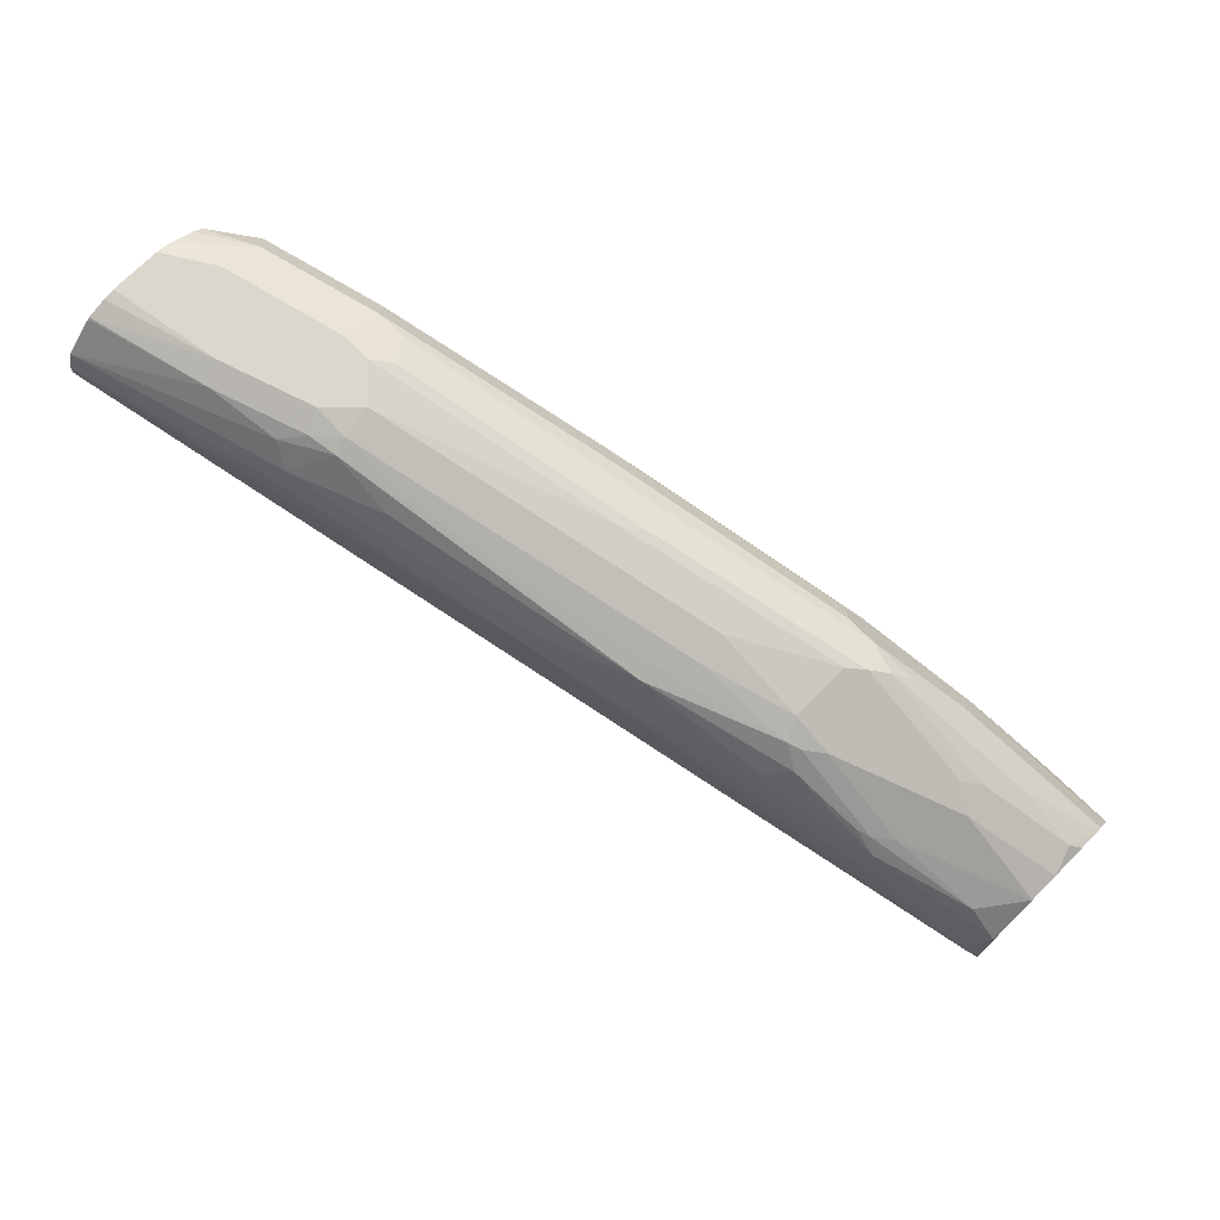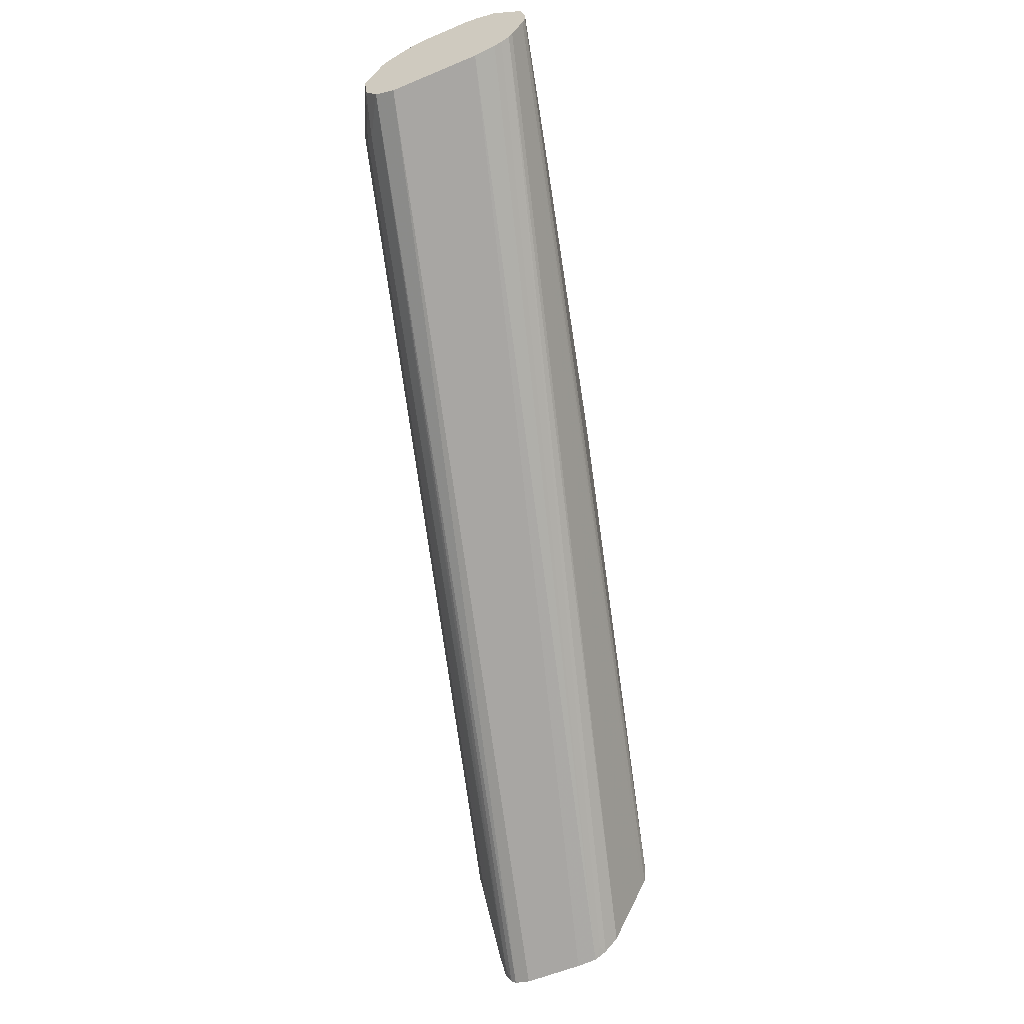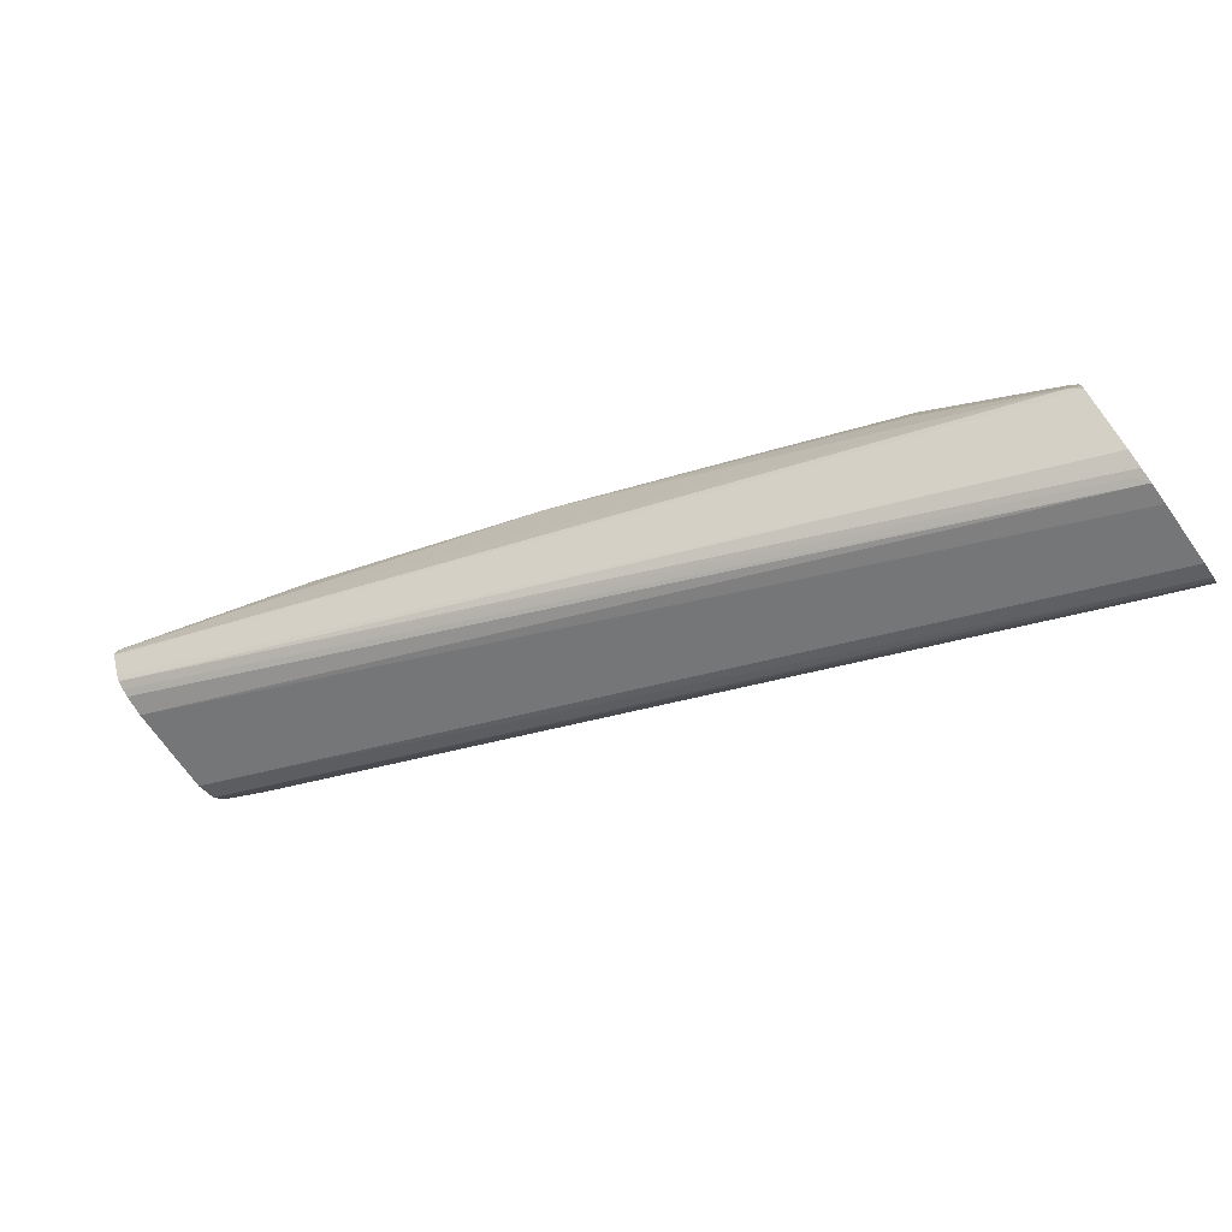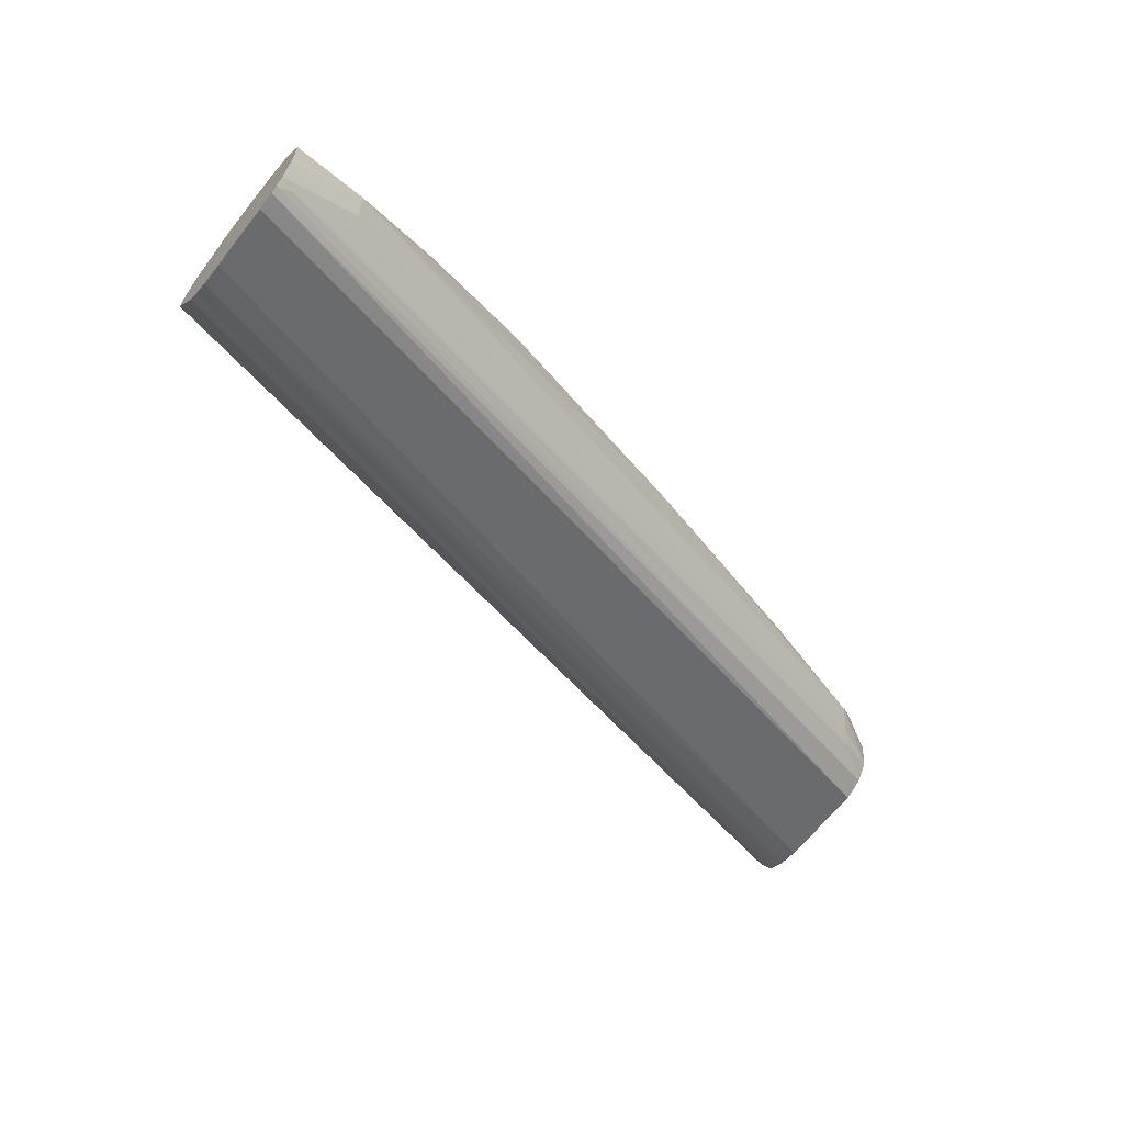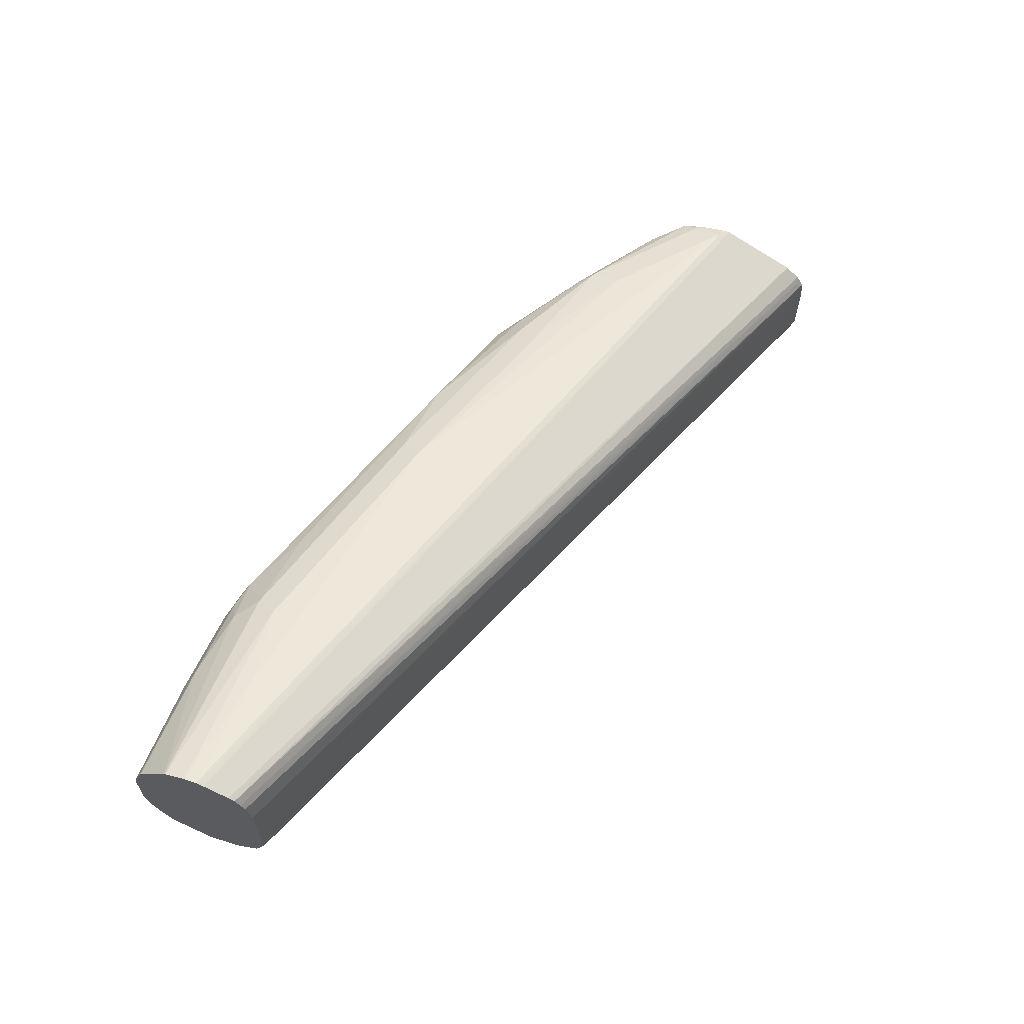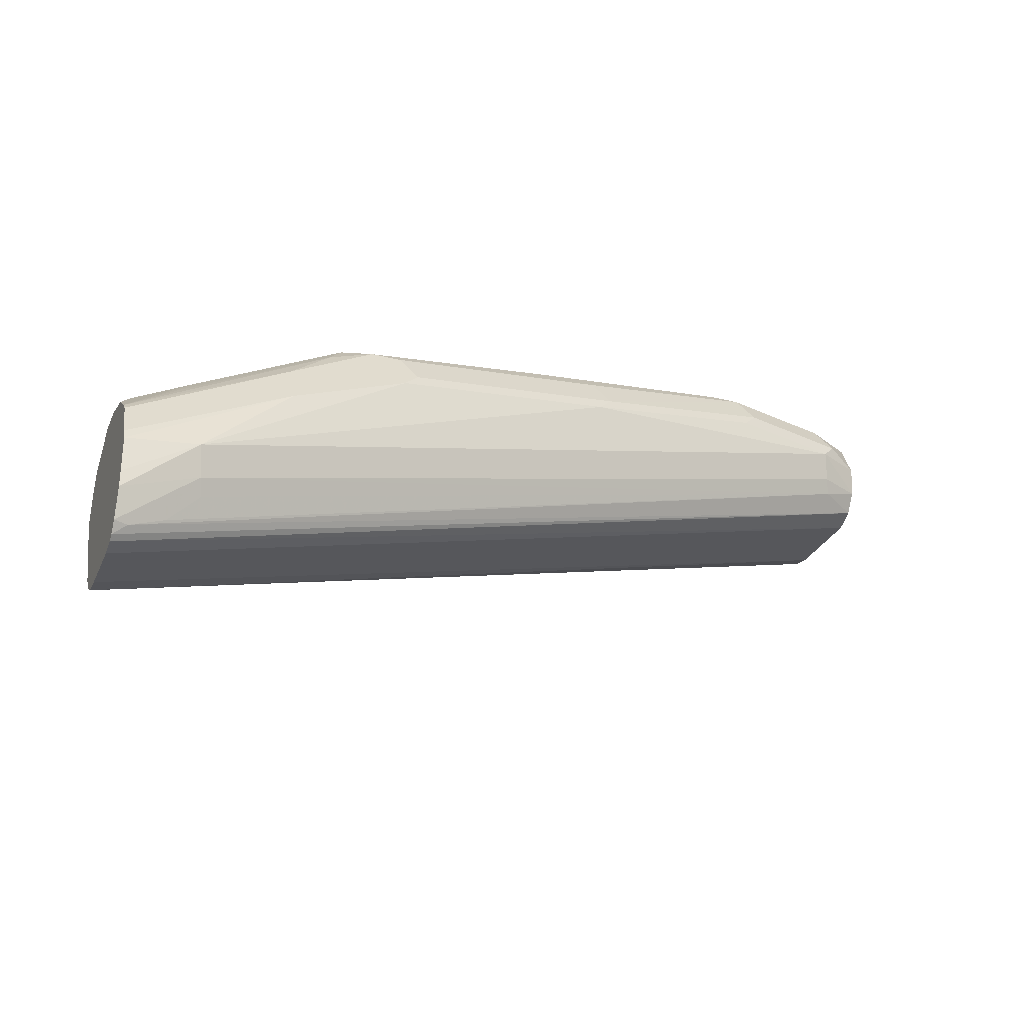
<metadata>
{"format":"obj","ext":"obj","renderer":"f3d","projection":"perspective","resolution":1024,"background":"white","views":[{"elev":73.3,"azim":45.1,"up":"+Y"},{"elev":-57.9,"azim":-66.5,"up":"+Y"},{"elev":-71.5,"azim":35.4,"up":"+Y"},{"elev":-65.4,"azim":141.8,"up":"+Y"},{"elev":63.7,"azim":-71.1,"up":"+Z"},{"elev":-28.9,"azim":159.2,"up":"+Y"}]}
</metadata>
<code>
v 0.4902 0.3868 -0.2424
v 0.4902 0.3891 -0.2515
v 0.4902 0.3868 -0.2077
v -0.02811 0.5713 -0.1039
v 0.4902 0.3918 -0.2546
v -0.02811 0.5771 -0.1154
v 0.4902 0.3876 -0.1959
v -0.02811 0.5713 -0.05194
v 0.4826 0.3982 -0.2554
v 0.4902 0.3982 -0.2584
v -0.02811 0.5886 -0.1227
v -0.004316 0.58 -0.1299
v 0.4902 0.3919 -0.1886
v 0.4847 0.3917 -0.1904
v -0.02811 0.5762 -0.03546
v -0.02811 0.574 -0.03979
v 0.4631 0.4069 -0.251
v 0.4652 0.4155 -0.2554
v 0.4902 0.4155 -0.2624
v 0.4479 0.4328 -0.2554
v -0.02811 0.6059 -0.1245
v -0.01152 0.6059 -0.1327
v 4.714e-05 0.6059 -0.1385
v -0.002135 0.5886 -0.1342
v 0.4458 0.4242 -0.251
v 0.4902 0.4003 -0.1807
v -0.02811 0.5789 -0.03084
v 0.4902 0.4246 -0.2624
v 0.4501 0.4501 -0.2597
v -0.02811 0.611 -0.1219
v -0.008629 0.6146 -0.1342
v 0.06926 0.6059 -0.1558
v 0.1905 0.5713 -0.1904
v 0.4902 0.4155 -0.1731
v -0.02811 0.5951 -0.02218
v -0.02811 0.5821 -0.02869
v 0.4902 0.4446 -0.2617
v 0.3289 0.5367 -0.2251
v 0.3982 0.5021 -0.2424
v -0.02811 0.6269 -0.114
v 4.714e-05 0.629 -0.127
v 0.06926 0.629 -0.1442
v 0.06063 0.6146 -0.1515
v 0.1818 0.58 -0.1861
v 0.4902 0.4404 -0.1607
v -0.02593 0.5973 -0.02166
v -0.02811 0.5994 -0.02057
v 0.4902 0.4446 -0.1585
v 0.4902 0.4501 -0.2597
v 0.3203 0.5453 -0.2207
v 0.3289 0.5598 -0.2135
v 0.3982 0.5136 -0.2366
v 0.251 0.5626 -0.2034
v -0.02811 0.6312 -0.1086
v -0.01731 0.6362 -0.1061
v 4.714e-05 0.6406 -0.1039
v 0.06926 0.6406 -0.1212
v 0.08661 0.629 -0.1442
v 0.1385 0.6117 -0.1616
v 0.1905 0.5944 -0.1789
v 0.04333 0.5973 -0.03896
v -0.02811 0.6059 -0.02057
v 0.4847 0.4501 -0.1558
v 0.4902 0.4501 -0.1585
v 0.4902 0.4617 -0.2539
v 0.3462 0.5598 -0.2135
v 0.3982 0.5251 -0.2308
v 0.4902 0.4696 -0.25
v -0.02811 0.6353 -0.1011
v -0.02811 0.6389 -0.09389
v -0.02811 0.6406 -0.08657
v 0.08661 0.6406 -0.1212
v 0.09524 0.6362 -0.1299
v 0.1558 0.6117 -0.1616
v 0.08661 0.6059 -0.05194
v 0.2251 0.5713 -0.08657
v -0.02811 0.6172 -0.02339
v 0.4902 0.4613 -0.1606
v 0.4869 0.4674 -0.1601
v 0.4176 0.5194 -0.1428
v 0.4155 0.5021 -0.1385
v 0.3549 0.567 -0.1991
v 0.3635 0.5605 -0.2077
v 0.3722 0.5497 -0.2164
v 0.2251 0.5944 -0.1789
v 0.4902 0.4735 -0.2463
v -0.02811 0.6406 -0.05847
v 0.1039 0.6406 -0.1039
v 0.2251 0.6059 -0.1558
v 0.1558 0.6233 -0.1385
v 0.2337 0.6016 -0.1645
v 0.09234 0.6175 -0.05771
v 0.1616 0.6001 -0.07502
v 0.2309 0.5828 -0.09235
v 0.3462 0.5367 -0.1212
v -0.02811 0.6178 -0.02384
v 0.4902 0.4648 -0.1615
v 0.4891 0.4761 -0.1645
v 0.4717 0.4934 -0.1645
v 0.4111 0.528 -0.1471
v 0.4039 0.5309 -0.1442
v 0.3635 0.554 -0.1385
v 0.352 0.5482 -0.127
v 0.3462 0.5713 -0.1904
v 0.3895 0.5497 -0.1991
v 0.4328 0.5258 -0.2077
v 0.4501 0.5086 -0.2251
v 0.4587 0.4978 -0.2337
v 0.4902 0.4844 -0.2305
v 0.4847 0.4912 -0.2251
v -0.02811 0.6391 -0.05194
v 0.03465 0.6406 -0.06927
v 0.2943 0.5886 -0.1558
v 0.08661 0.6406 -0.08657
v 0.106 0.6362 -0.08657
v 0.2965 0.5843 -0.1385
v 0.08082 0.629 -0.06349
v 0.1428 0.6146 -0.07791
v 0.1082 0.6319 -0.07791
v 0.2813 0.58 -0.1125
v -0.02811 0.634 -0.04003
v 0.04044 0.6348 -0.05771
v 0.4902 0.4753 -0.1652
v 0.4902 0.4906 -0.1902
v 0.4559 0.5078 -0.1731
v 0.4212 0.5251 -0.1558
v 0.3592 0.5626 -0.1471
v 0.352 0.5655 -0.1442
v 0.3462 0.5713 -0.1558
v 0.3924 0.5482 -0.1904
v 0.4241 0.5324 -0.1991
v 0.4385 0.5251 -0.1904
v 0.4902 0.4906 -0.2086
v -0.02811 0.6349 -0.04102
v 0.09234 0.6348 -0.07502
v 0.1616 0.6175 -0.09235
v 0.2791 0.5843 -0.1212
v 0.2121 0.5973 -0.09524
v 0.4902 0.4907 -0.1904
v 0.4039 0.5424 -0.1731
v 0.3693 0.5598 -0.1558
v 0.3924 0.5482 -0.1731
v 0.427 0.5309 -0.1904
v 0.4902 0.4907 -0.2077
f 80 95 81
f 80 103 95
f 80 102 103
f 80 101 102
f 80 100 101
f 80 99 100
f 78 97 79
f 79 98 80
f 79 97 98
f 77 92 96
f 76 95 94
f 76 81 95
f 76 94 93
f 80 98 99
f 82 104 105
f 88 115 116
f 82 85 91
f 88 116 113
f 88 114 115
f 88 113 89
f 87 111 112
f 86 110 109
f 86 107 110
f 82 105 83
f 86 108 107
f 83 108 84
f 83 107 108
f 83 106 107
f 83 105 106
f 82 89 104
f 82 91 89
f 84 108 86
f 75 93 92
f 63 80 81
f 75 92 77
f 61 76 75
f 61 63 76
f 61 75 62
f 58 73 74
f 58 72 73
f 56 72 57
f 62 75 77
f 56 88 72
f 56 112 114
f 56 87 112
f 56 71 87
f 56 70 71
f 89 91 90
f 55 70 56
f 56 114 88
f 75 76 93
f 63 64 78
f 63 79 80
f 73 85 74
f 73 91 85
f 73 90 91
f 72 90 73
f 72 89 90
f 72 88 89
f 63 78 79
f 67 84 86
f 66 85 82
f 66 74 85
f 66 84 67
f 66 83 84
f 66 82 83
f 63 81 76
f 67 86 68
f 89 113 104
f 111 134 112
f 92 93 118
f 119 120 136
f 119 138 120
f 118 138 119
f 118 120 138
f 117 119 135
f 117 135 122
f 120 128 137
f 116 128 129
f 115 137 116
f 115 136 137
f 115 119 136
f 115 135 119
f 114 122 135
f 114 135 115
f 116 137 128
f 113 116 129
f 120 137 136
f 124 139 132
f 55 69 70
f 140 142 141
f 132 139 144
f 132 142 140
f 132 143 142
f 132 144 133
f 121 122 134
f 131 143 132
f 129 141 142
f 127 129 128
f 127 141 129
f 125 141 126
f 124 141 125
f 124 140 141
f 130 142 143
f 92 117 96
f 112 134 122
f 109 110 133
f 99 126 100
f 99 125 126
f 99 124 125
f 98 124 99
f 98 123 124
f 97 123 98
f 100 126 141
f 96 122 121
f 94 103 120
f 94 95 103
f 93 120 118
f 93 94 120
f 92 119 117
f 92 118 119
f 96 117 122
f 112 122 114
f 100 141 127
f 101 127 102
f 106 110 107
f 106 133 110
f 106 132 133
f 106 131 132
f 105 131 106
f 105 143 131
f 100 127 101
f 105 130 143
f 104 142 130
f 104 129 142
f 104 113 129
f 102 120 103
f 102 128 120
f 102 127 128
f 104 130 105
f 54 69 55
f 124 132 140
f 52 67 68
f 4 40 30
f 4 54 40
f 4 69 54
f 4 70 69
f 4 71 70
f 4 87 71
f 4 30 21
f 4 111 87
f 4 121 134
f 4 96 121
f 4 77 96
f 4 62 77
f 4 47 62
f 4 35 47
f 4 134 111
f 4 36 35
f 4 21 11
f 5 9 10
f 11 22 23
f 11 21 22
f 10 20 19
f 10 18 20
f 9 12 17
f 9 18 10
f 4 11 6
f 9 17 18
f 7 15 16
f 7 14 15
f 7 13 14
f 6 12 9
f 6 11 12
f 5 6 9
f 7 16 8
f 11 23 24
f 4 27 36
f 4 16 15
f 1 144 139
f 1 133 144
f 1 109 133
f 1 86 109
f 1 68 86
f 1 65 68
f 1 139 124
f 1 49 65
f 1 28 37
f 1 19 28
f 1 10 19
f 1 5 10
f 1 2 5
f 52 68 65
f 1 37 49
f 4 15 27
f 1 124 123
f 1 97 78
f 4 8 16
f 3 7 8
f 2 6 5
f 2 4 6
f 1 4 2
f 1 8 4
f 1 123 97
f 1 3 8
f 1 13 7
f 1 26 13
f 1 45 34
f 1 48 45
f 1 64 48
f 1 78 64
f 1 7 3
f 11 24 12
f 1 34 26
f 12 20 25
f 42 58 74
f 42 72 58
f 42 57 72
f 41 57 42
f 41 56 57
f 41 55 56
f 42 74 59
f 41 54 55
f 39 52 49
f 38 53 50
f 38 52 39
f 38 51 52
f 38 50 51
f 37 39 49
f 40 54 41
f 35 48 46
f 42 59 60
f 42 44 43
f 52 66 67
f 12 24 20
f 51 74 66
f 51 59 74
f 51 60 59
f 51 66 52
f 42 60 44
f 50 53 51
f 48 64 63
f 47 63 61
f 47 48 63
f 47 61 62
f 46 48 47
f 44 60 51
f 49 52 65
f 35 45 48
f 44 51 53
f 34 45 35
f 23 31 32
f 22 31 23
f 21 31 22
f 21 30 31
f 20 23 29
f 19 29 28
f 23 32 33
f 19 20 29
f 17 25 20
f 14 27 15
f 13 27 14
f 35 46 47
f 13 26 27
f 12 25 17
f 17 20 18
f 23 33 29
f 20 24 23
f 26 35 36
f 32 44 33
f 33 44 53
f 26 34 35
f 33 53 38
f 32 43 44
f 31 40 41
f 31 43 32
f 31 41 42
f 30 40 31
f 31 42 43
f 29 33 38
f 29 39 37
f 29 38 39
f 28 29 37
f 26 36 27

</code>
